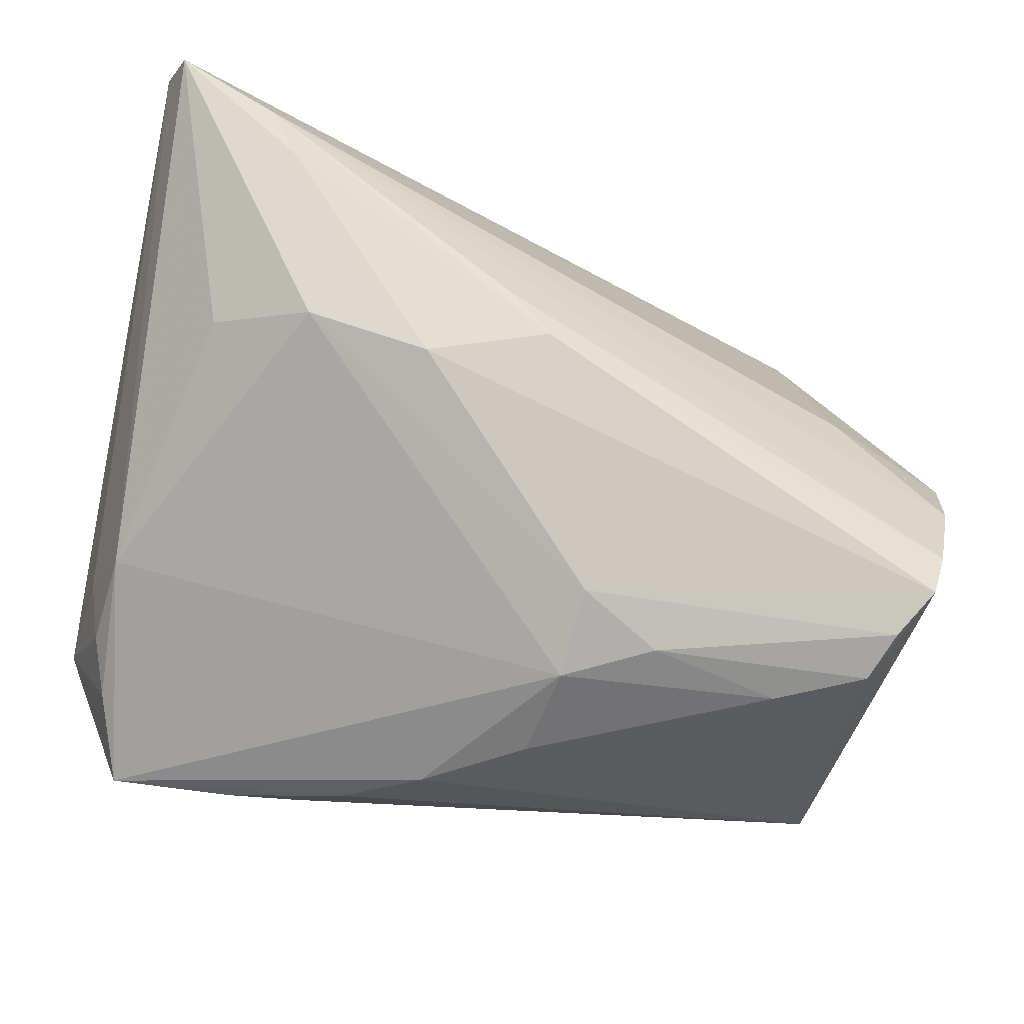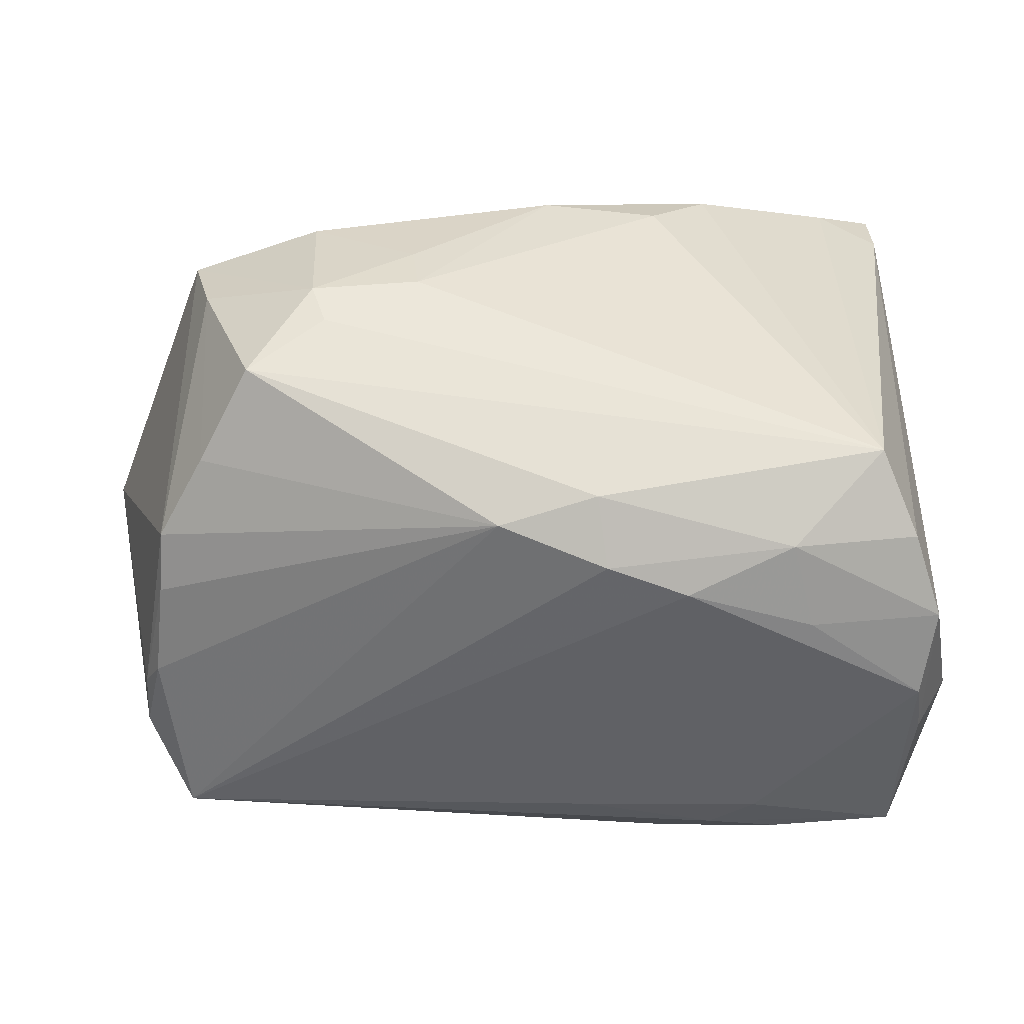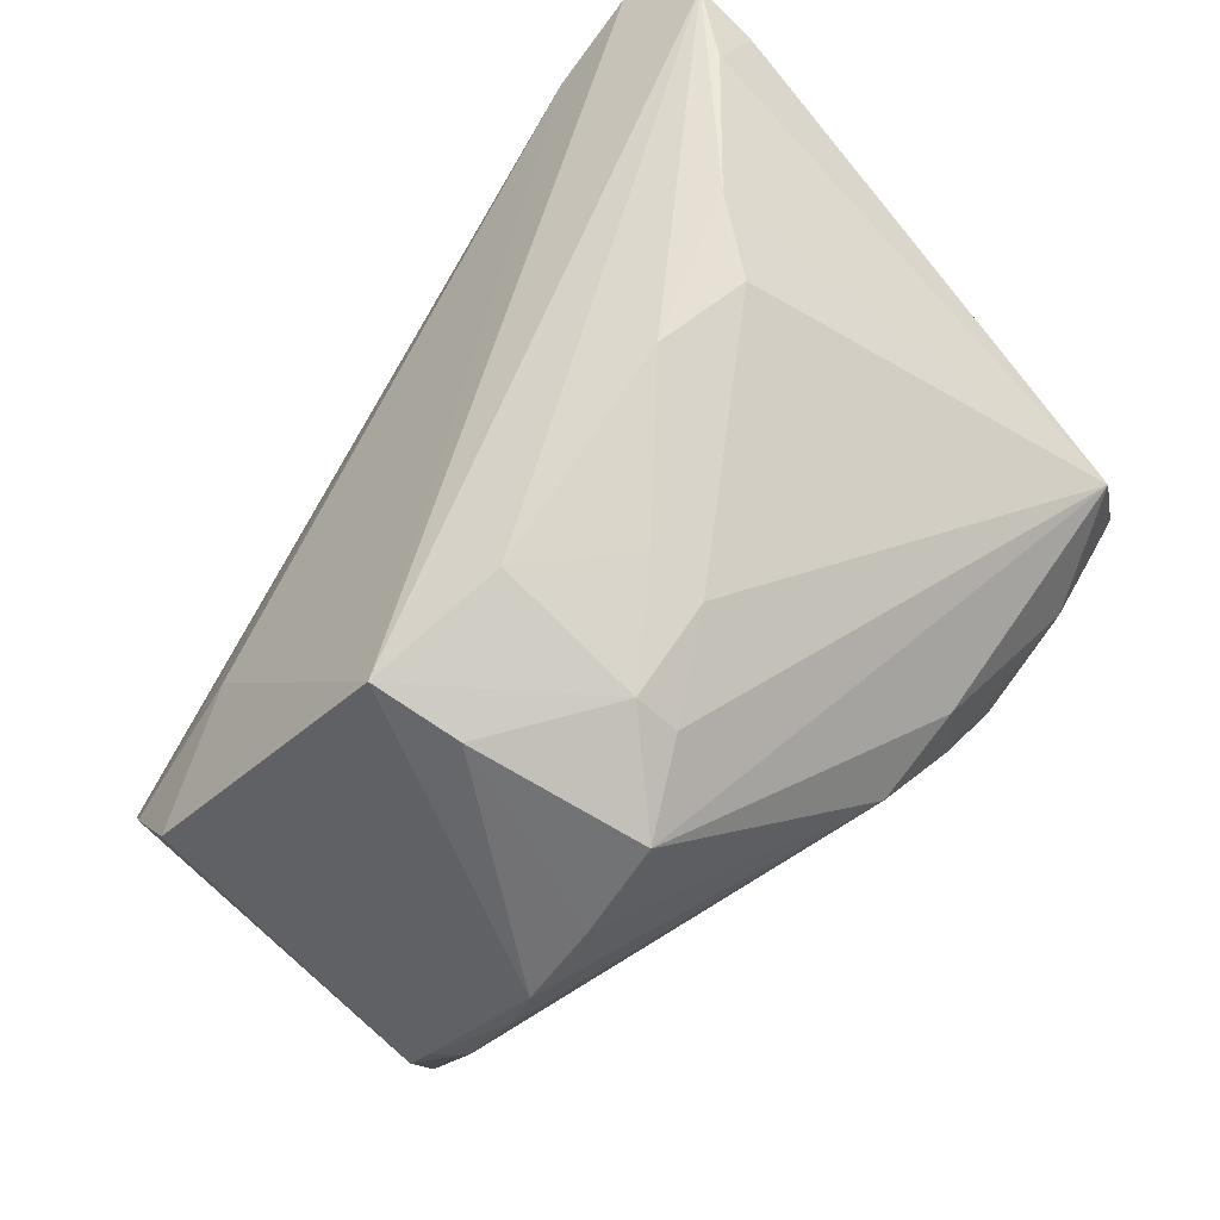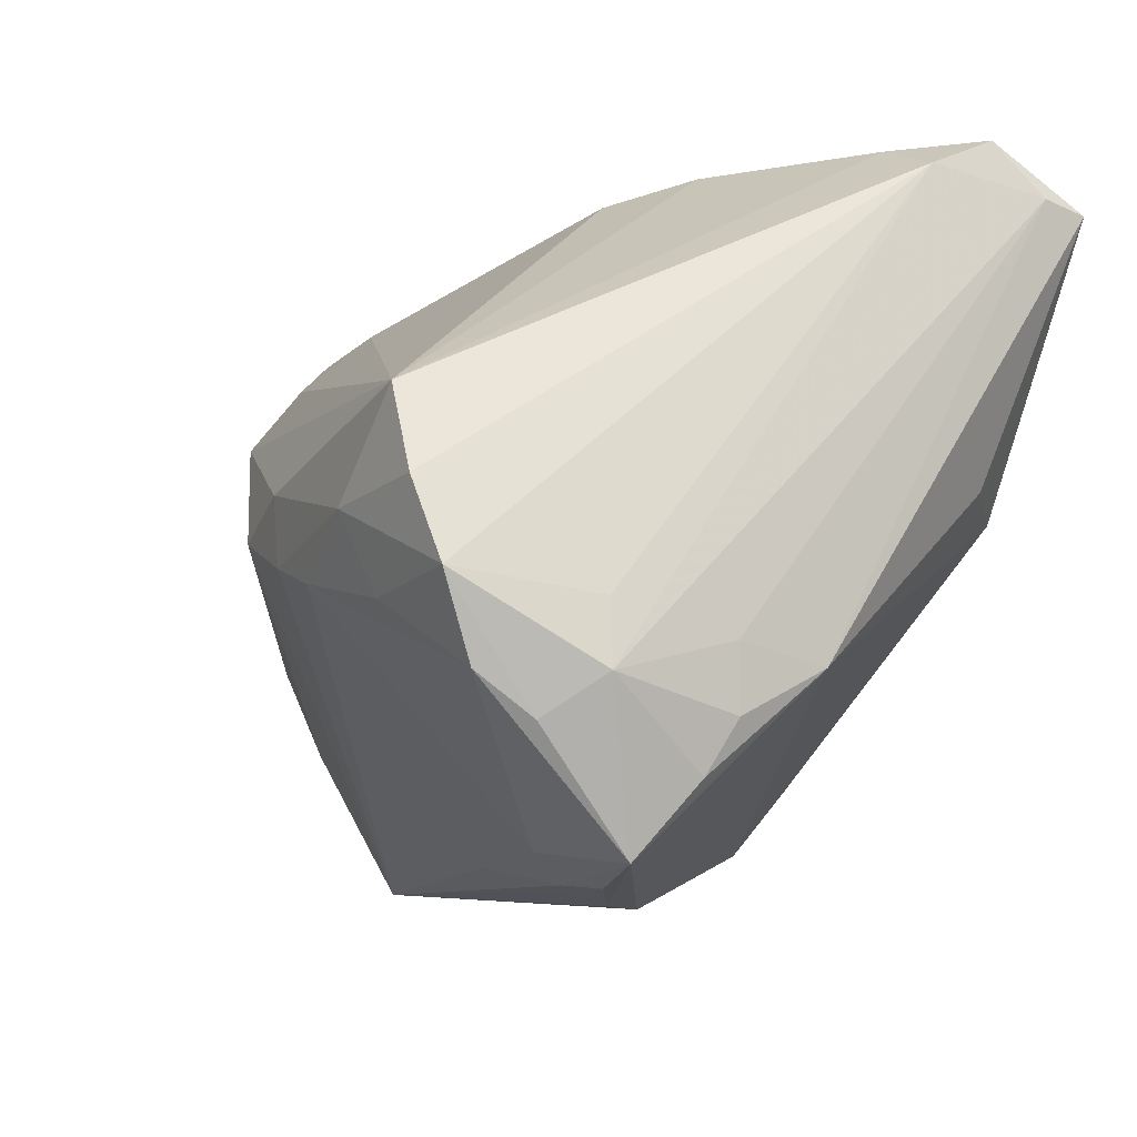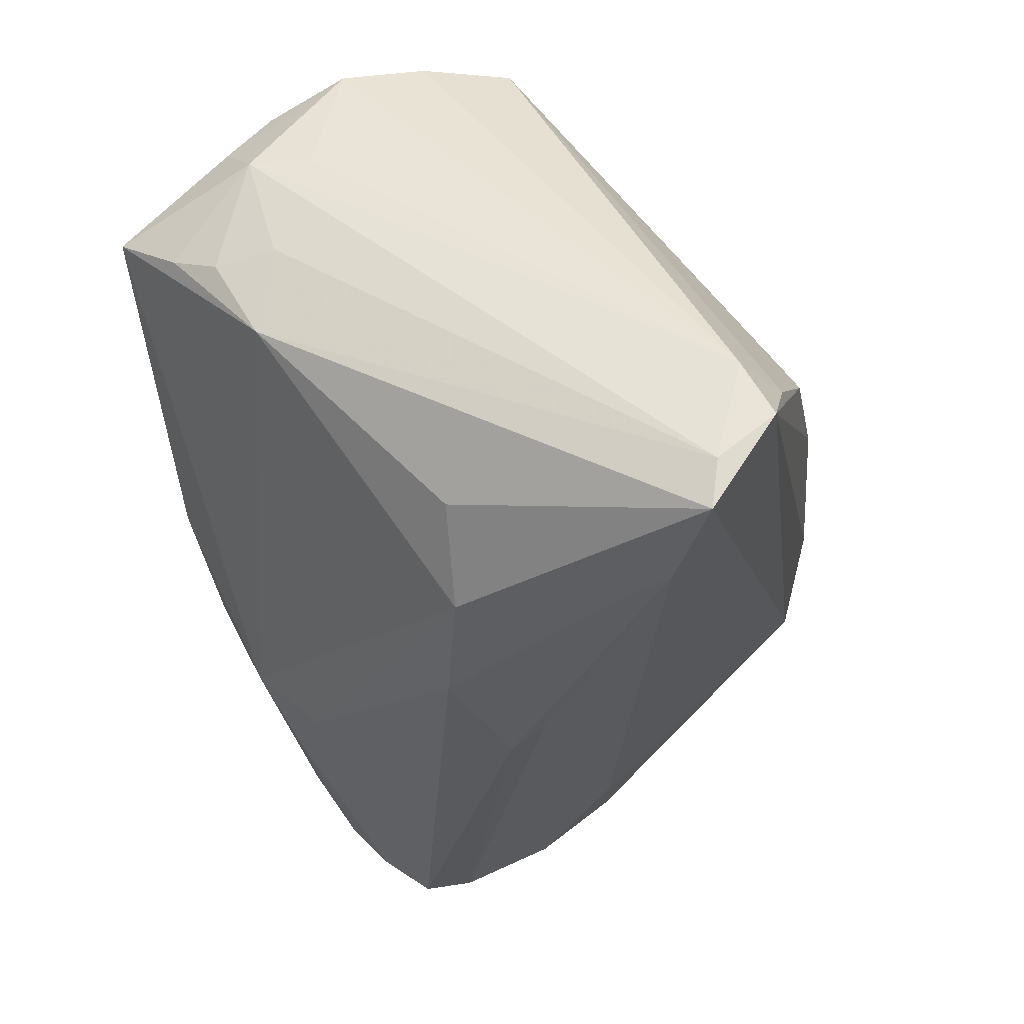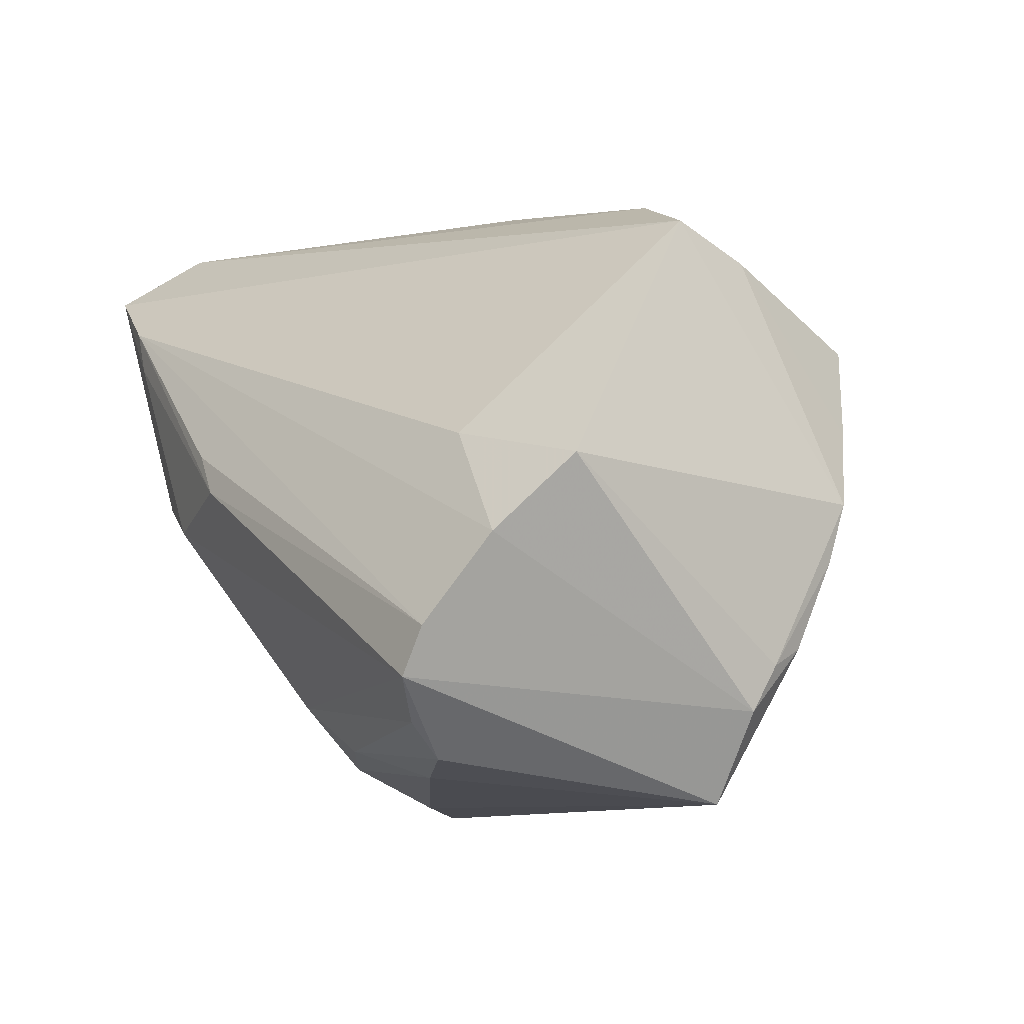
<metadata>
{"format":"obj","ext":"obj","renderer":"f3d","projection":"perspective","resolution":1024,"background":"white","views":[{"elev":-29.4,"azim":163.3,"up":"+Y"},{"elev":3.0,"azim":-2.1,"up":"+Y"},{"elev":51.2,"azim":-52.4,"up":"+Y"},{"elev":-10.5,"azim":66.5,"up":"+Y"},{"elev":-33.6,"azim":102.7,"up":"+Z"},{"elev":-4.4,"azim":-115.0,"up":"+Y"}]}
</metadata>
<code>
v -0.04816 -0.007964 0.02169
v 0.004483 -0.03579 0.01485
v -0.05762 0.002657 -0.01637
v 0.0482 -0.01604 0.005516
v 0.04285 -0.0196 0.03145
v 0.02663 -0.001674 0.03975
v 0.02093 0.04112 -0.004052
v -0.01431 -0.03043 -0.02495
v -0.01733 0.03318 0.01551
v -0.02945 0.02861 0.02305
v -0.05104 -0.02013 0.0124
v -0.05408 -0.005892 -0.02466
v 0.03716 0.009444 0.03788
v -9.421e-05 0.04031 0.003266
v 0.00501 -0.004157 0.03938
v 0.003876 0.00418 0.03963
v 0.01706 -0.002276 -0.03732
v -0.04781 -0.00106 0.02397
v 0.03392 0.02163 -0.03826
v 0.0444 -0.01004 0.03509
v 0.0305 0.00183 -0.03491
v 0.0475 0.03302 -0.03739
v -0.004095 -0.03302 -0.02044
v -0.04964 -0.01594 -0.03093
v 0.01578 -0.04038 0.005024
v -0.04333 -0.02646 -0.02948
v 0.01441 -0.007337 0.03901
v -0.007538 0.0007823 0.03915
v -0.004878 -0.02524 -0.02762
v -0.04097 -0.03062 -0.0253
v 0.006936 0.006964 -0.0381
v 0.04689 0.03675 -0.01887
v -0.04586 -0.03608 0.007555
v 0.02861 -0.03932 0.01133
v 0.04554 -0.0294 0.008104
v 0.04727 -0.02342 0.004978
v -0.04915 -0.01823 0.01662
v -0.0452 0.03181 0.00349
v -0.0431 0.02772 0.01295
v -0.003014 -0.03812 -0.01011
v -0.01678 0.02952 0.02163
v -0.02971 0.03658 0.007151
v 0.02019 -0.03852 0.01238
v 0.04126 -0.0006461 0.03736
v 0.03673 0.02702 -0.03826
v -0.03693 0.01873 0.03058
v -0.04082 0.006035 -0.02281
v 0.04675 -0.018 -0.005128
v 0.002554 0.002048 -0.03826
v 0.04851 -0.01984 0.01919
v 0.04851 0.03396 -0.03185
v 0.0442 -0.02442 0.02526
v 0.03892 0.04038 -0.01759
v 0.04708 0.04018 -0.02624
v 0.04035 0.003081 -0.02777
v -0.04745 -0.02148 -0.03228
v -0.03027 -0.03309 -0.02175
v 0.04769 -0.01248 0.01907
v -0.04267 0.007991 0.02738
v 0.007723 -0.04019 -0.002272
v 0.04249 -0.03772 0.01465
v -0.05113 -0.02537 0.009365
v 0.01357 0.03887 0.004382
v -0.02787 0.02472 0.02687
v 0.02509 -0.03549 0.01759
v 0.02919 -0.01103 0.03638
f 10 38 39
f 3 38 47
f 33 28 37
f 13 7 63
f 22 38 54
f 36 4 50
f 48 4 36
f 22 48 55
f 17 19 22
f 30 33 56
f 62 33 37
f 56 33 62
f 52 61 50
f 50 20 52
f 44 32 13
f 20 32 44
f 13 6 44
f 44 6 20
f 58 20 50
f 50 32 58
f 58 32 20
f 13 63 41
f 10 64 41
f 41 64 13
f 14 41 63
f 14 63 7
f 7 54 14
f 53 54 7
f 32 54 53
f 53 7 13
f 13 32 53
f 51 32 50
f 51 54 32
f 50 4 51
f 22 54 51
f 51 48 22
f 51 4 48
f 16 6 13
f 10 39 46
f 46 64 10
f 28 16 46
f 13 64 46
f 46 16 13
f 35 61 48
f 48 36 35
f 50 61 35
f 35 36 50
f 22 19 45
f 45 38 22
f 45 47 38
f 56 17 29
f 49 17 56
f 19 17 49
f 49 45 19
f 8 30 26
f 26 30 56
f 26 29 8
f 56 29 26
f 57 30 8
f 33 30 57
f 3 62 11
f 11 62 37
f 12 62 3
f 56 62 12
f 3 47 12
f 47 45 12
f 43 33 34
f 34 61 43
f 61 65 43
f 10 41 9
f 41 14 9
f 42 54 38
f 42 14 54
f 42 38 10
f 42 9 14
f 10 9 42
f 3 11 18
f 18 38 3
f 18 39 38
f 21 29 17
f 21 55 48
f 22 55 21
f 21 17 22
f 24 12 45
f 24 49 56
f 56 12 24
f 28 33 15
f 33 27 15
f 15 27 6
f 15 16 28
f 6 16 15
f 2 27 33
f 65 27 2
f 33 43 2
f 2 43 65
f 5 27 65
f 5 65 61
f 61 52 5
f 5 52 20
f 59 46 39
f 39 18 59
f 28 46 59
f 59 18 28
f 1 11 37
f 1 18 11
f 37 28 1
f 28 18 1
f 33 57 40
f 40 60 33
f 25 61 34
f 25 60 61
f 34 33 25
f 33 60 25
f 45 49 31
f 31 24 45
f 49 24 31
f 66 5 20
f 27 5 66
f 20 6 66
f 6 27 66
f 23 57 8
f 23 40 57
f 8 29 23
f 60 40 23
f 61 60 23
f 48 61 23
f 23 21 48
f 29 21 23

</code>
